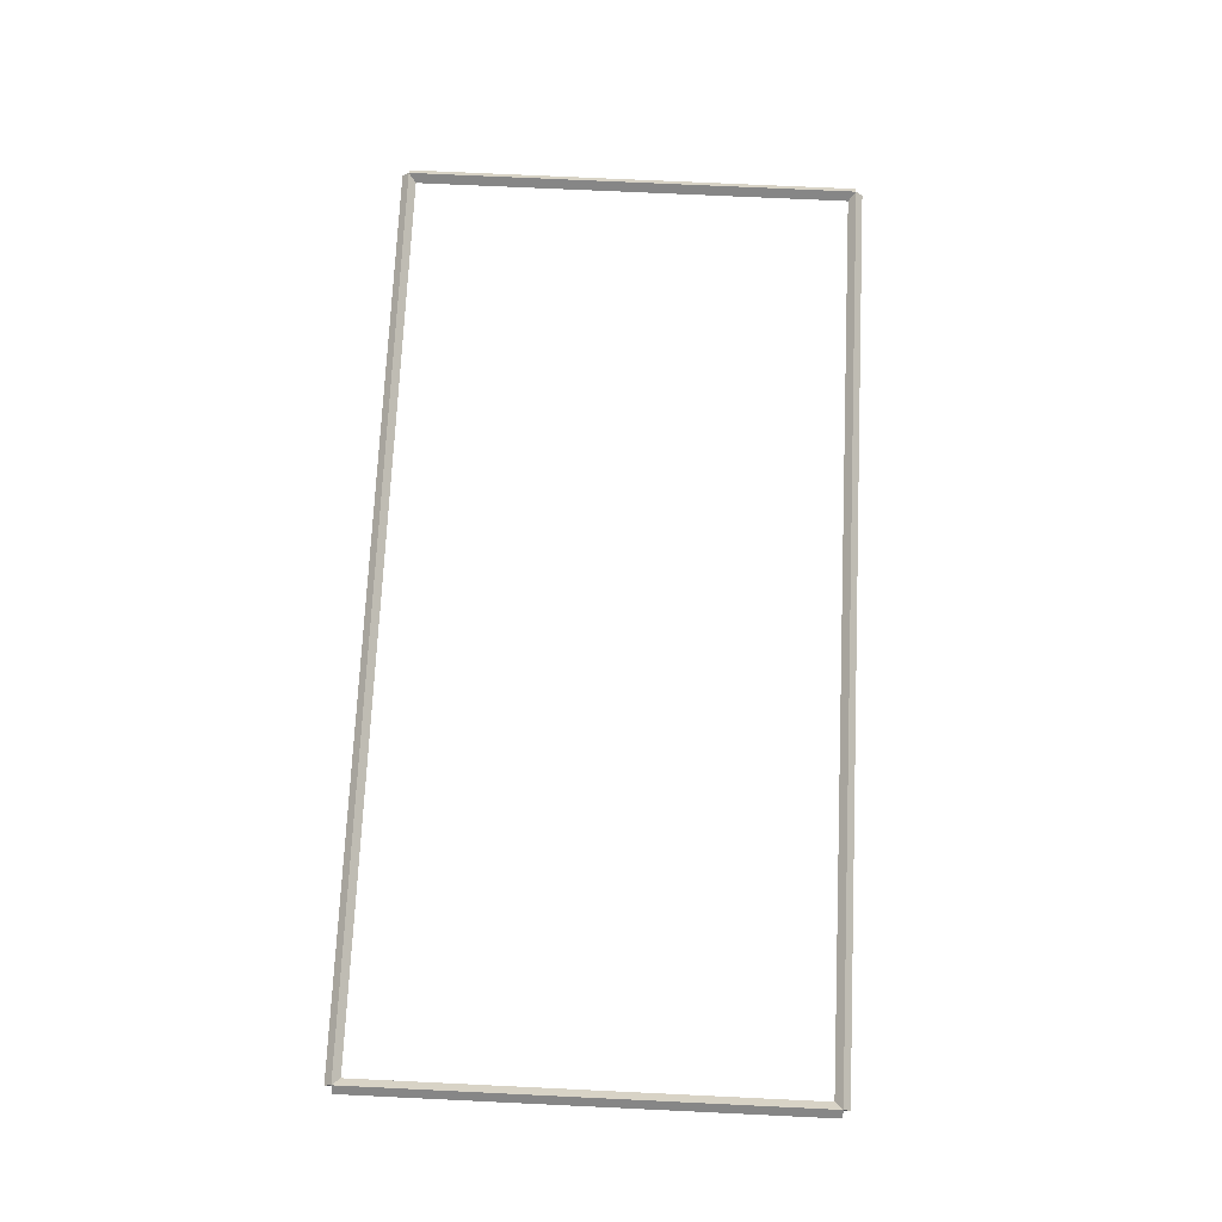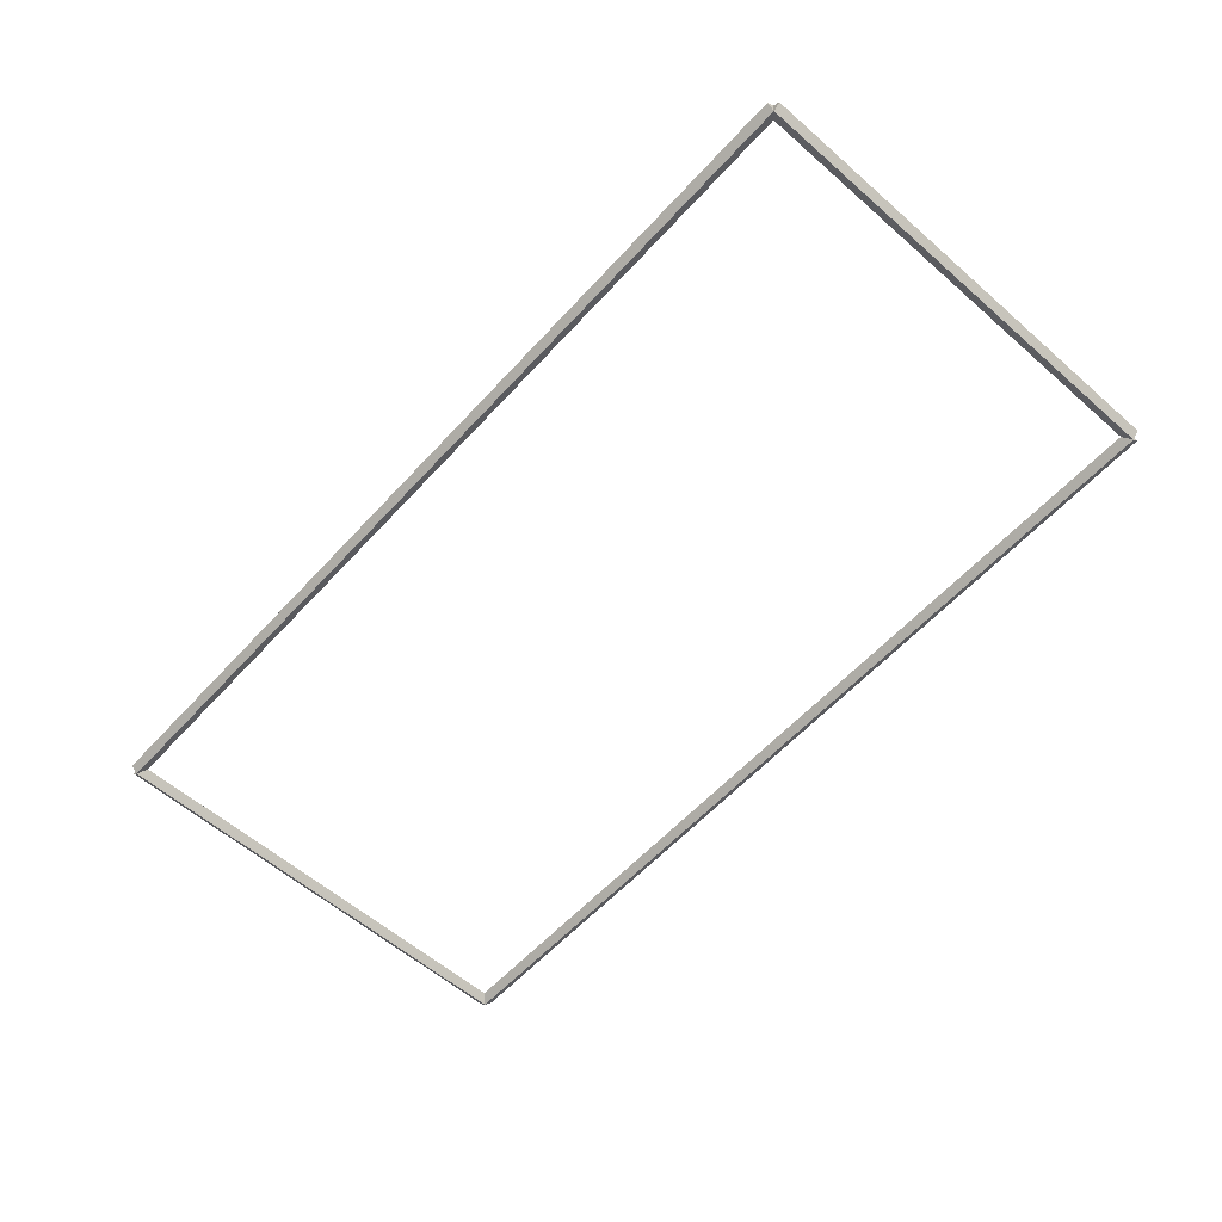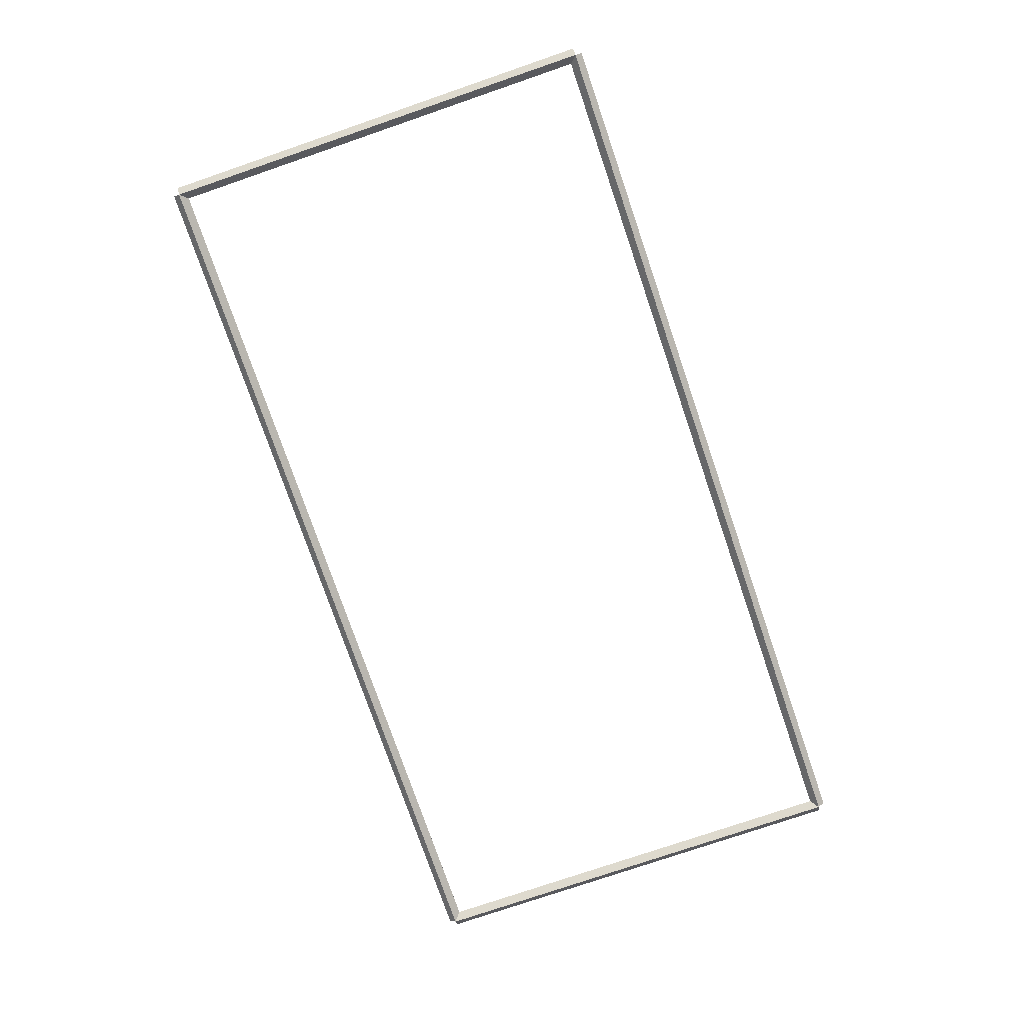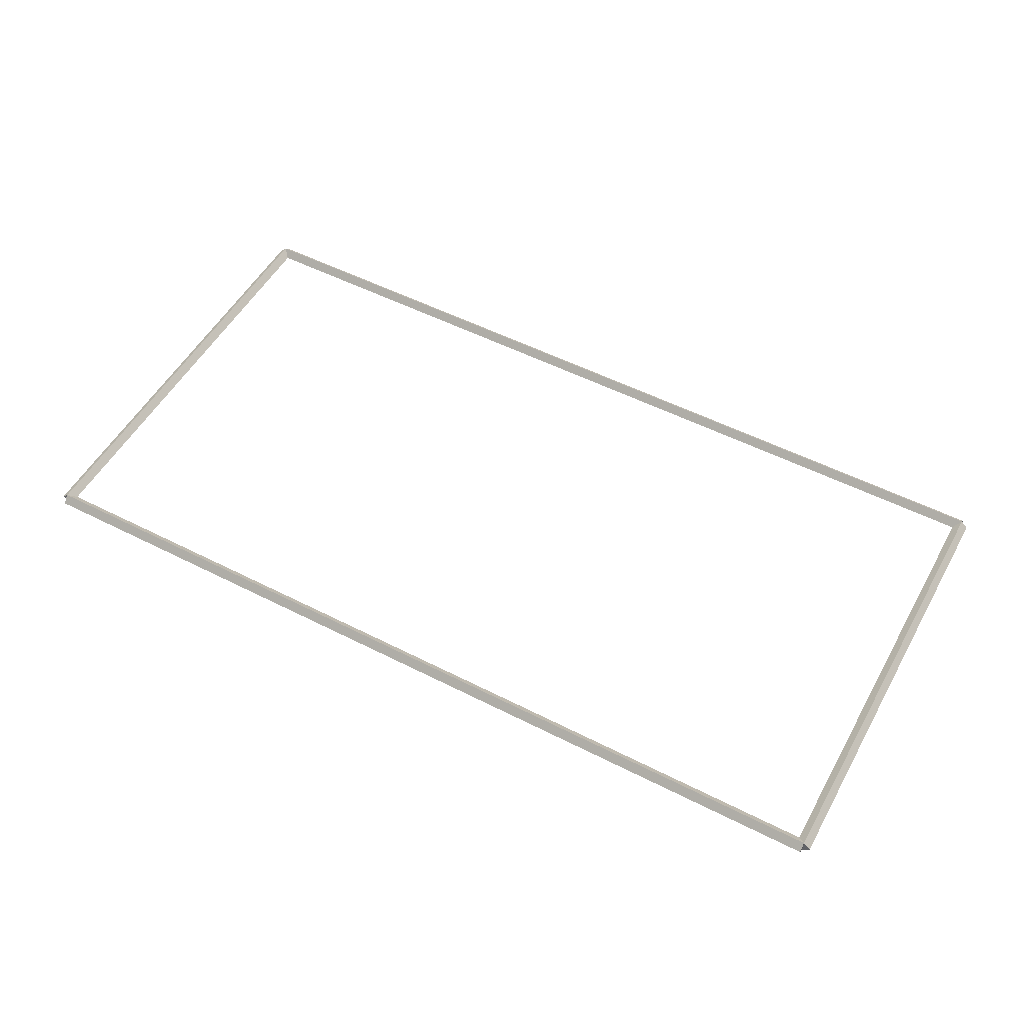
<metadata>
{"format":"obj","ext":"obj","renderer":"f3d","projection":"perspective","resolution":1024,"background":"white","views":[{"elev":72.6,"azim":92.7,"up":"+Z"},{"elev":-58.7,"azim":-132.0,"up":"+Z"},{"elev":-76.7,"azim":-71.1,"up":"+Z"},{"elev":52.8,"azim":28.7,"up":"+Z"}]}
</metadata>
<code>
g base_node_23_23
v 12.7 0.1 -43.9
v 12.7 -7.653e-15 -43.8
v 12.7 -0.1 -43.9
v 12.7 3.376e-14 -44
v 0 0.1 -43.9
v 0 -7.653e-15 -43.8
v 0 -0.1 -43.9
v 0 3.376e-14 -44
f 1 2 3 4
f 6 2 1 5
f 5 1 4 8
f 6 5 8 7
f 8 4 3 7
f 7 3 2 6
g base_node_23_23
v 12.8 6.35 -43.9
v 12.7 6.35 -44
v 12.6 6.35 -43.9
v 12.7 6.35 -43.8
v 12.8 0 -43.9
v 12.7 0 -44
v 12.6 0 -43.9
v 12.7 0 -43.8
f 9 10 11 12
f 14 10 9 13
f 13 9 12 16
f 14 13 16 15
f 16 12 11 15
f 15 11 10 14
g base_node_23_23
v 0 6.45 -43.9
v 0 6.35 -44
v 0 6.25 -43.9
v 0 6.35 -43.8
v 12.7 6.45 -43.9
v 12.7 6.35 -44
v 12.7 6.25 -43.9
v 12.7 6.35 -43.8
f 17 18 19 20
f 22 18 17 21
f 21 17 20 24
f 22 21 24 23
f 24 20 19 23
f 23 19 18 22
g base_node_23_23
v 0.1 0 -43.9
v -1.034e-14 0 -43.8
v -0.1 0 -43.9
v 3.107e-14 0 -44
v 0.1 6.35 -43.9
v -1.034e-14 6.35 -43.8
v -0.1 6.35 -43.9
v 3.107e-14 6.35 -44
f 25 26 27 28
f 30 26 25 29
f 29 25 28 32
f 30 29 32 31
f 32 28 27 31
f 31 27 26 30

</code>
